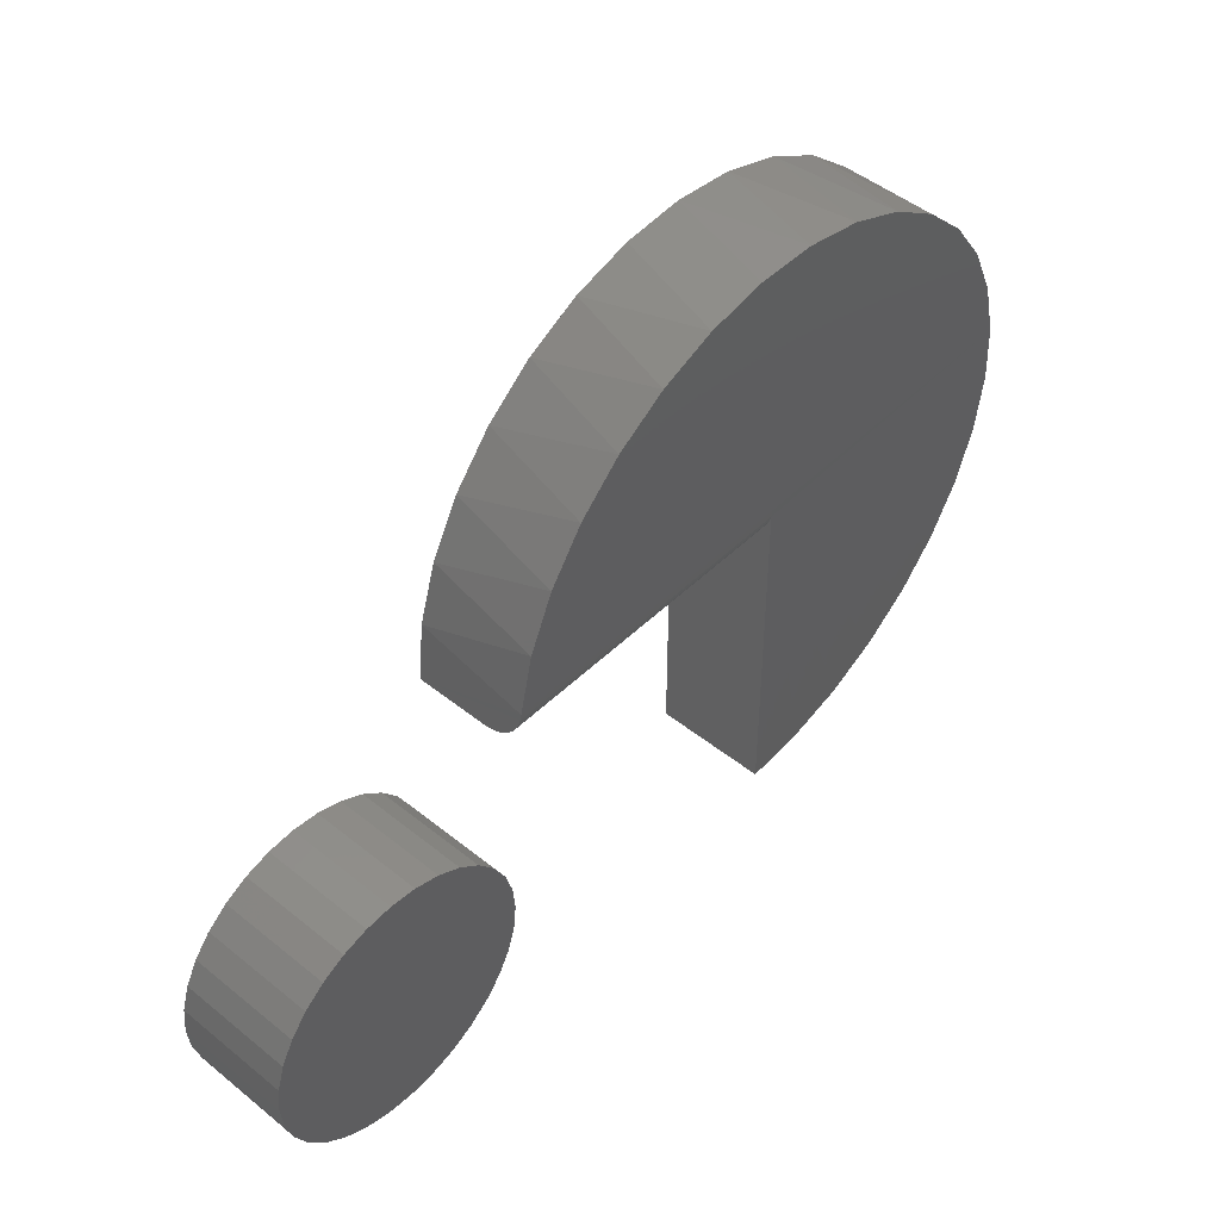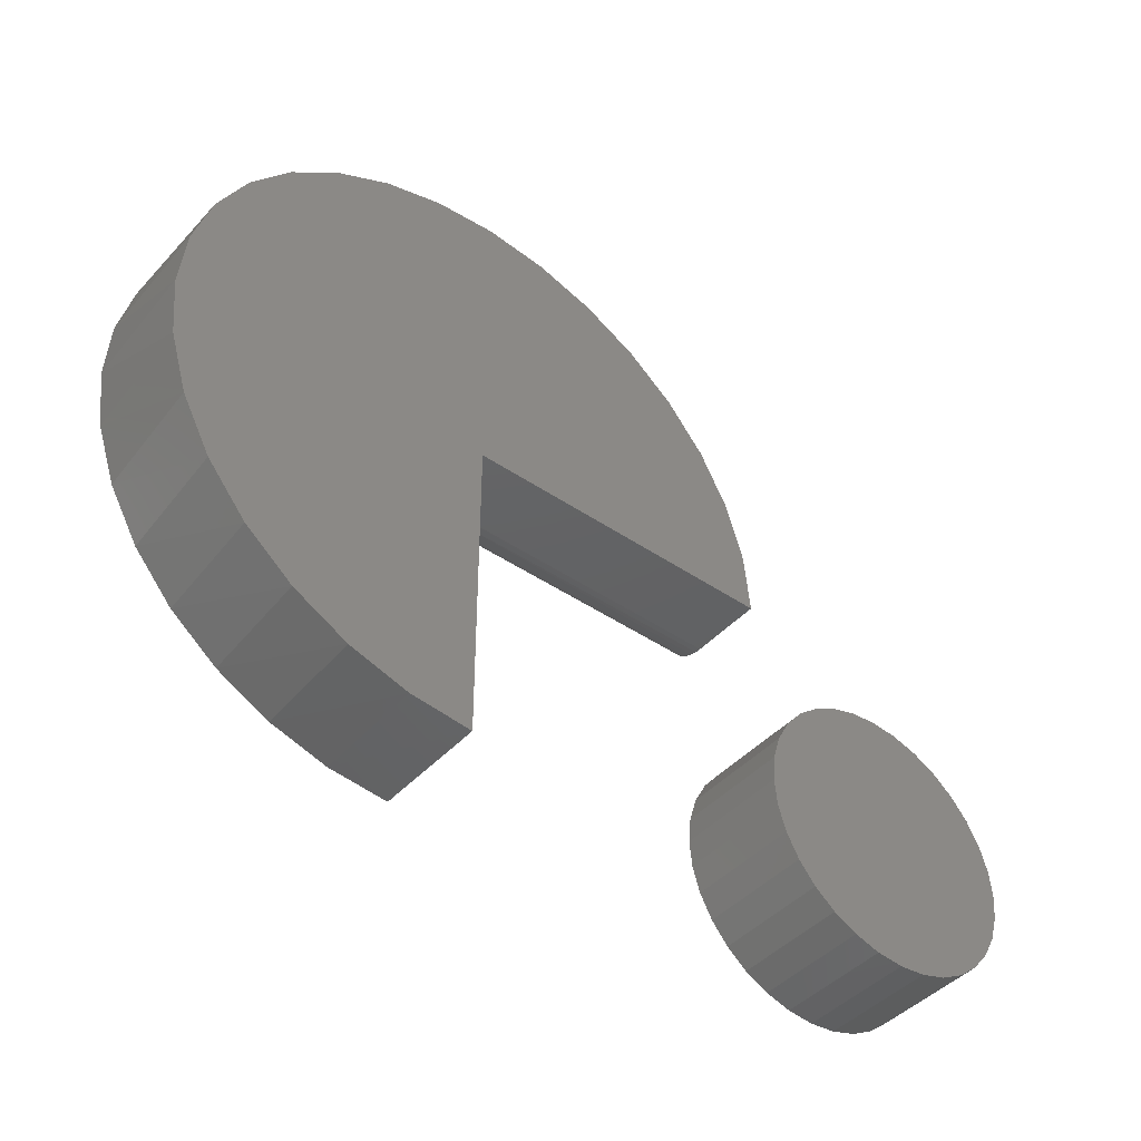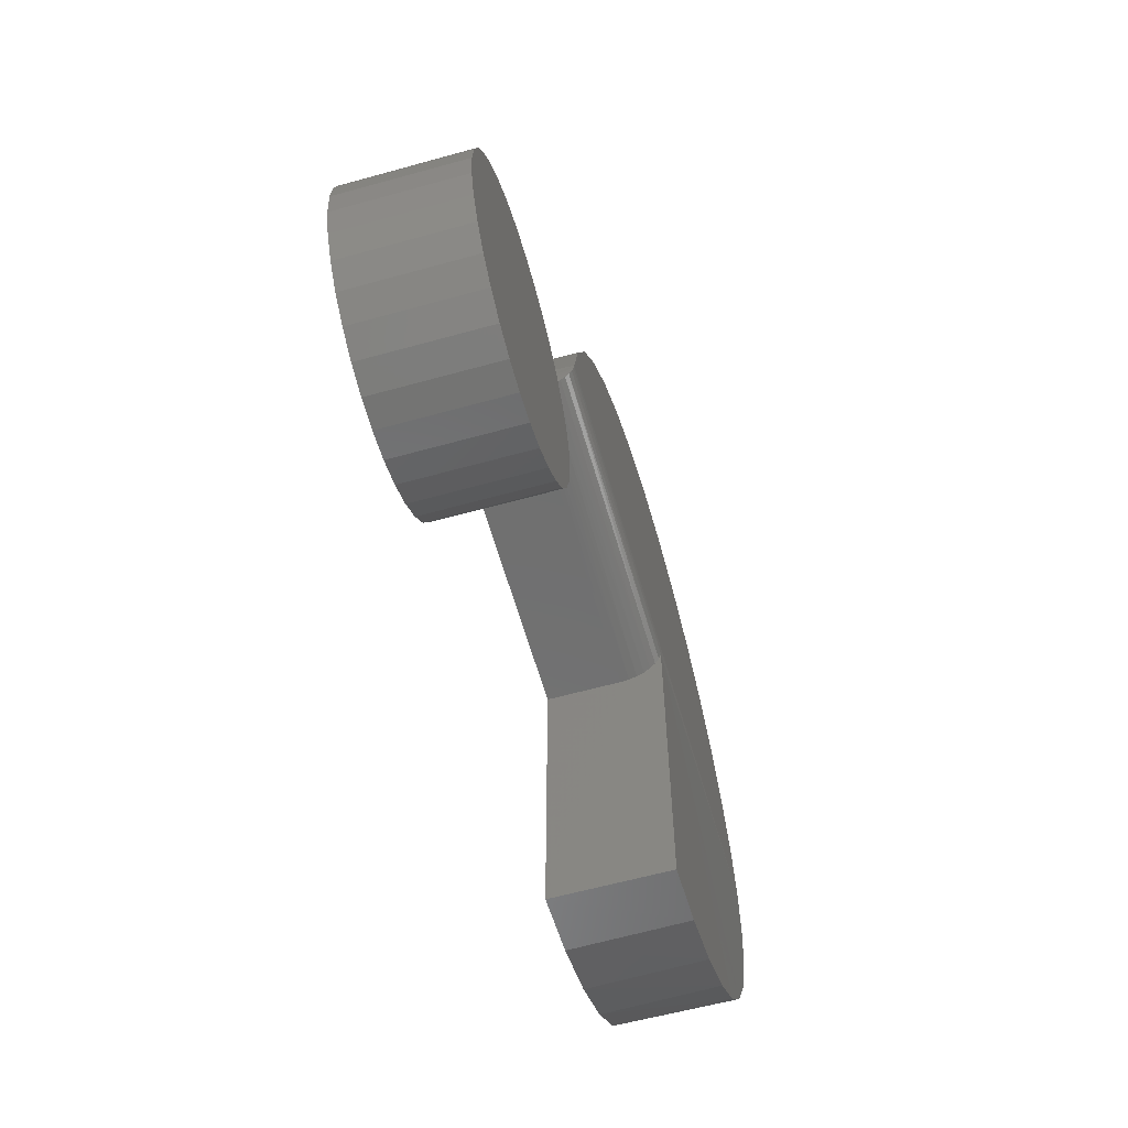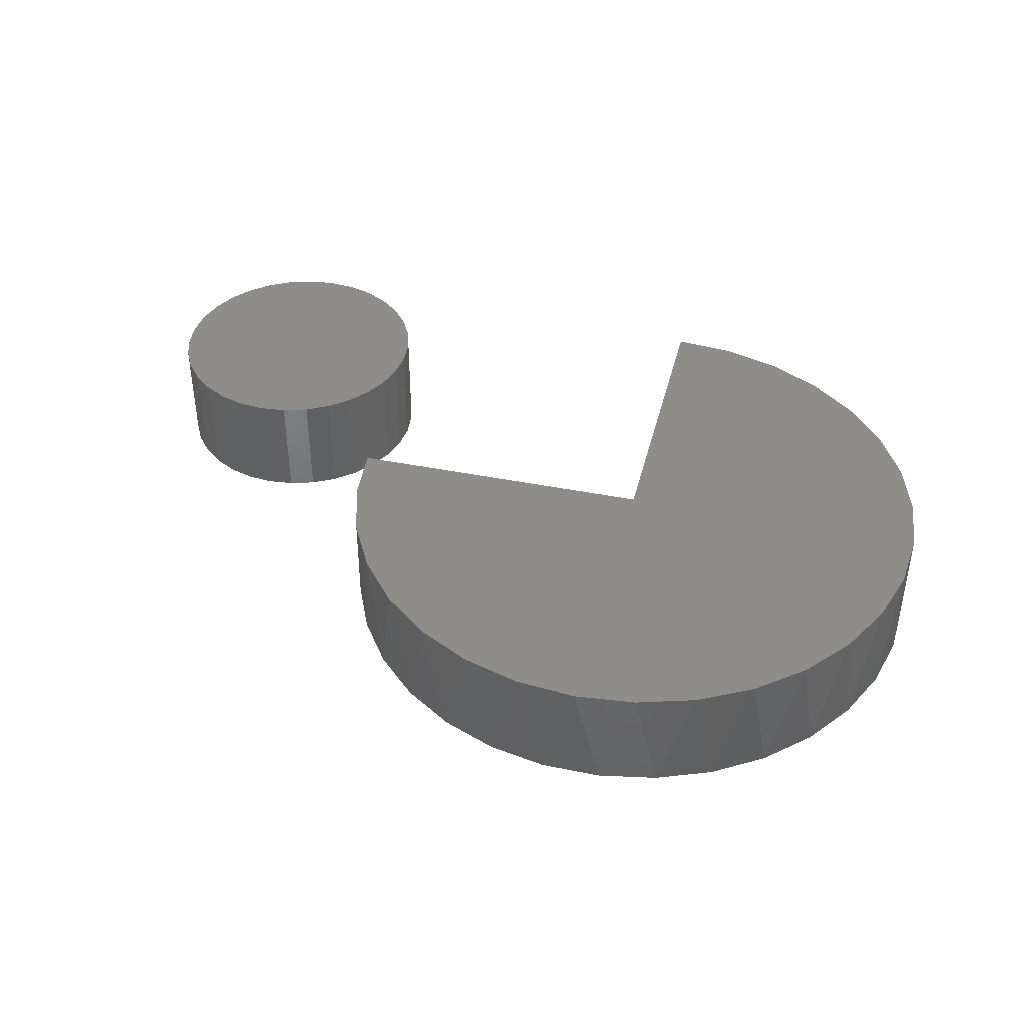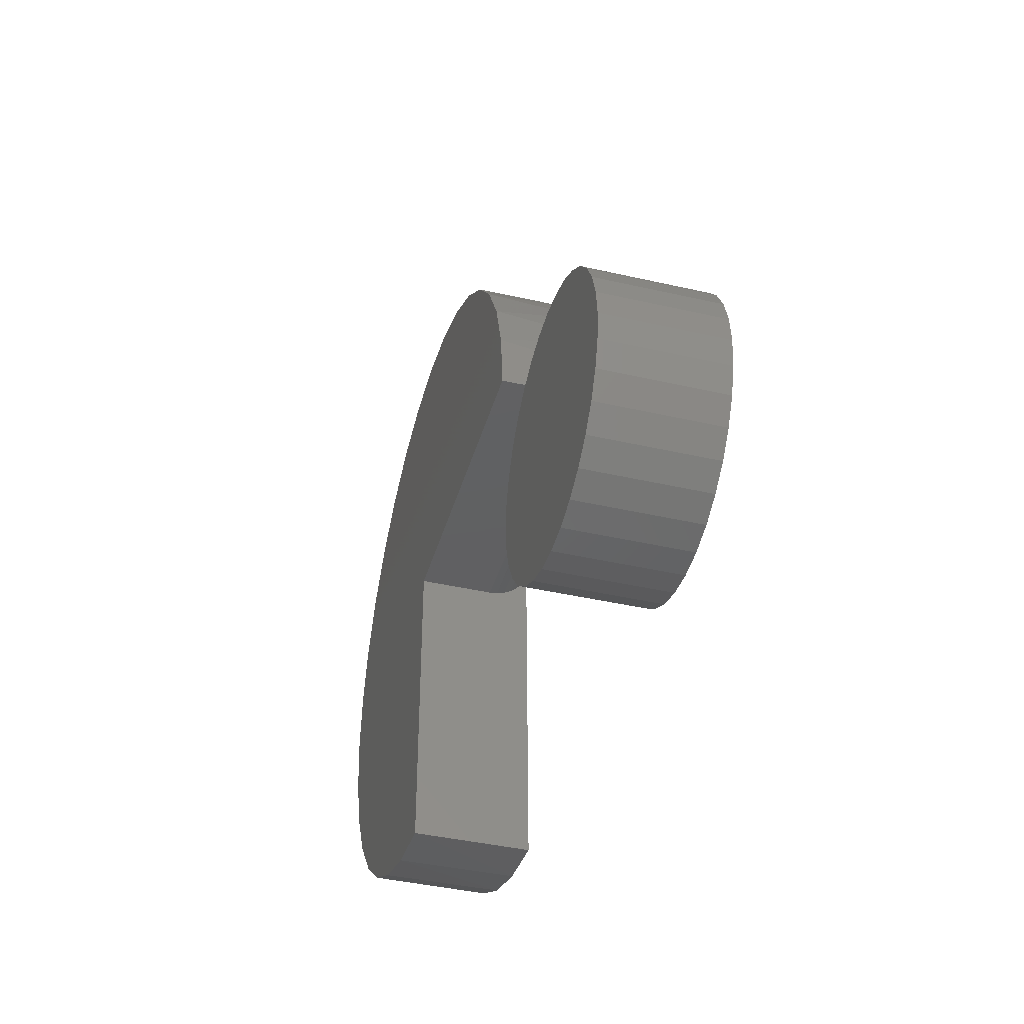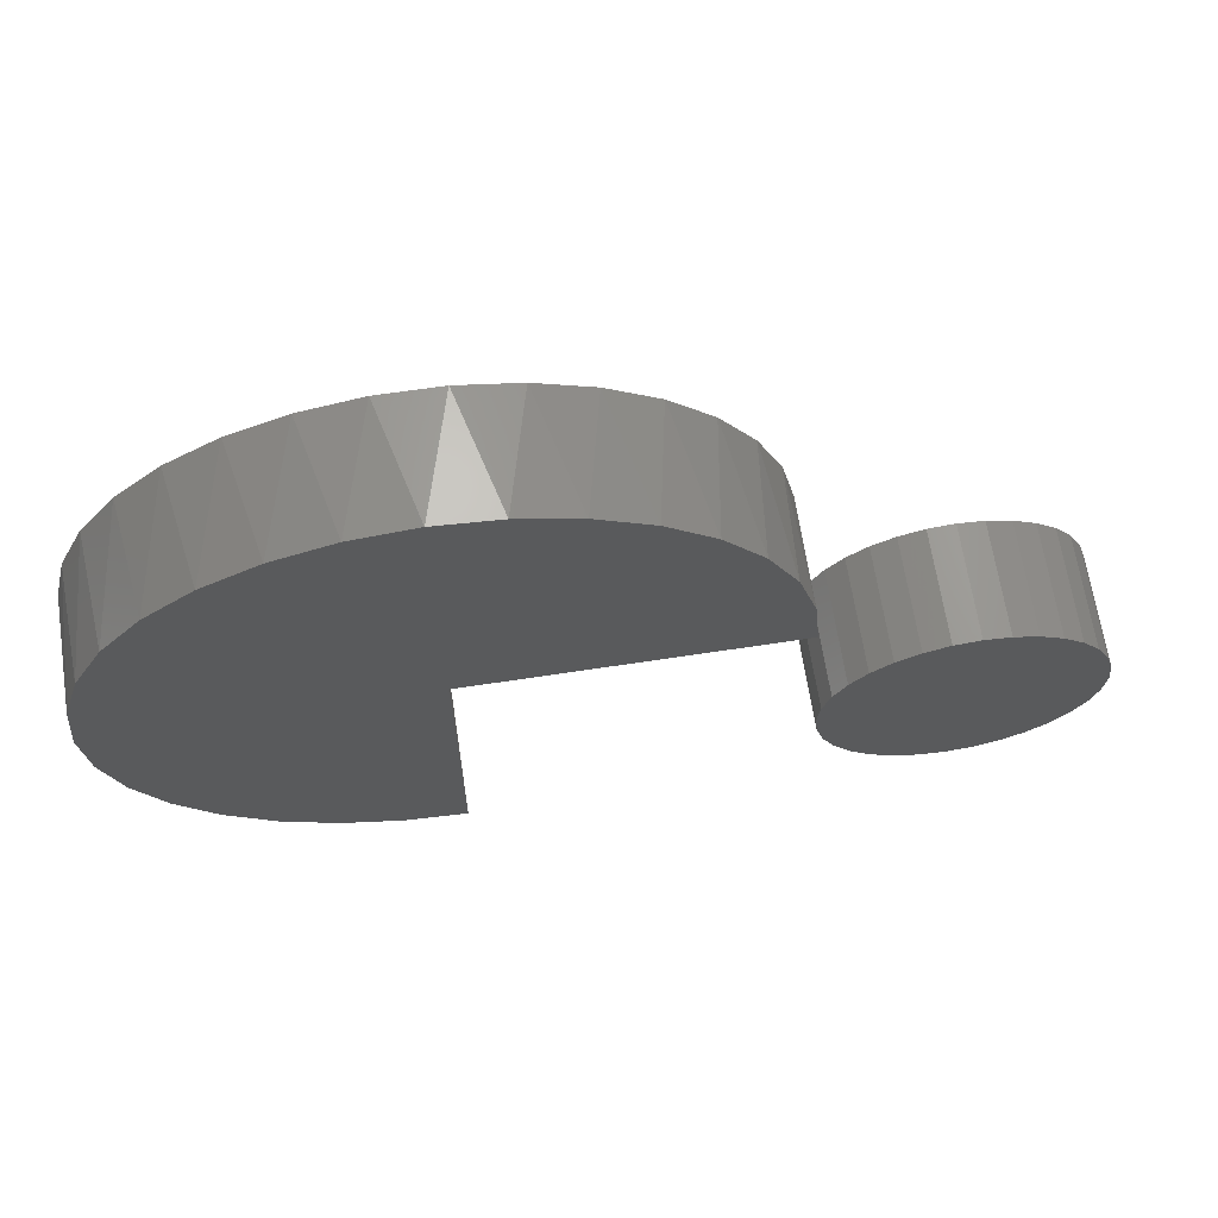
<metadata>
{"format":"stl","ext":"stl","renderer":"f3d","projection":"perspective","resolution":1024,"background":"white","views":[{"elev":47.0,"azim":-47.7,"up":"+Z"},{"elev":-43.9,"azim":141.3,"up":"+Z"},{"elev":-61.0,"azim":-74.2,"up":"+Z"},{"elev":40.9,"azim":13.7,"up":"+Y"},{"elev":-41.1,"azim":-105.6,"up":"+Z"},{"elev":66.2,"azim":171.3,"up":"+Z"}]}
</metadata>
<code>
# stl→obj: 134 verts, 260 faces
v -0.02354 -0.08594 0.275
v -0.06867 -0.08594 0.2747
v -0.1129 -0.08594 0.2658
v 0.02083 -0.08594 0.2667
v -0.04441 -0.08534 0.06422
v -0.04441 -0.08594 -0.1978
v 0.0005162 -0.08594 -0.1935
v 0.04381 -0.08594 -0.1807
v 0.0839 -0.08594 -0.16
v 0.1193 -0.08594 -0.1321
v 0.1488 -0.08594 -0.0979
v 0.1713 -0.08594 -0.05876
v 0.1859 -0.08594 -0.01607
v 0.1922 -0.08594 0.02862
v 0.1899 -0.08594 0.07369
v -0.04441 -0.08594 0.07031
v 0.06283 -0.08594 0.2502
v -0.1547 -0.08594 0.2487
v 0.1009 -0.08594 0.2261
v -0.1924 -0.08594 0.2239
v 0.1338 -0.08594 0.1951
v -0.2248 -0.08594 0.1925
v 0.1601 -0.08594 0.1585
v -0.2506 -0.08594 0.1555
v 0.1791 -0.08594 0.1175
v -0.269 -0.08594 0.1143
v -0.2792 -0.08594 0.07031
v -0.2812 -0.05469 0.03906
v -0.2812 -0.05934 0.03941
v -0.2812 -0.06414 0.04053
v -0.2767 3.869e-18 0.08527
v -0.2632 7.391e-18 0.1297
v -0.2413 1.116e-17 0.1706
v -0.2119 1.504e-17 0.2065
v -0.176 1.887e-17 0.236
v -0.135 2.251e-17 0.2579
v -0.09061 2.582e-17 0.2714
v -0.04441 2.867e-17 0.2759
v 0.001798 3.095e-17 0.2714
v 0.04623 3.257e-17 0.2579
v 0.08717 3.348e-17 0.236
v 0.1231 3.363e-17 0.2065
v 0.1525 3.303e-17 0.1706
v 0.1744 3.168e-17 0.1297
v 0.1879 2.966e-17 0.08527
v 0.1924 2.703e-17 0.03906
v 0.1879 2.389e-17 -0.007143
v 0.1744 2.036e-17 -0.05157
v 0.1525 1.659e-17 -0.09252
v 0.1231 1.272e-17 -0.1284
v 0.08717 8.884e-18 -0.1579
v 0.04623 5.244e-18 -0.1798
v 0.001798 1.936e-18 -0.1932
v -0.2812 0 0.03906
v -0.2812 -0.06871 0.04238
v -0.2812 -0.07292 0.04494
v -0.2811 -0.07669 0.04812
v -0.2809 -0.07991 0.05186
v -0.2806 -0.0825 0.05605
v -0.2803 -0.08439 0.06061
v -0.2798 -0.08555 0.06541
v -0.04441 -1.643e-18 -0.1978
v -0.04441 -0.05469 0.03906
v -0.04441 1.315e-17 0.03906
v -0.04441 -0.08356 0.05835
v -0.04441 -0.08067 0.05295
v -0.04441 -0.07678 0.04822
v -0.04441 -0.07205 0.04433
v -0.04441 -0.06665 0.04144
v -0.04441 -0.06078 0.03966
v -0.415 -0.08594 -0.008159
v -0.3745 -0.08594 -0.008159
v -0.3947 -0.08594 -0.006168
v -0.4344 -0.08594 -0.01406
v -0.3551 -0.08594 -0.01406
v -0.4523 -0.08594 -0.02363
v -0.3372 -0.08594 -0.02363
v -0.3372 -0.08594 -0.1959
v -0.4344 -0.08594 -0.2055
v -0.3551 -0.08594 -0.2055
v -0.415 -0.08594 -0.2114
v -0.3745 -0.08594 -0.2114
v -0.3947 -0.08594 -0.2134
v -0.3215 -0.08594 -0.03652
v -0.468 -0.08594 -0.03652
v -0.3086 -0.08594 -0.05222
v -0.4809 -0.08594 -0.05222
v -0.299 -0.08594 -0.07013
v -0.4905 -0.08594 -0.07013
v -0.2931 -0.08594 -0.08957
v -0.4964 -0.08594 -0.08957
v -0.2911 -0.08594 -0.1098
v -0.4984 -0.08594 -0.1098
v -0.2931 -0.08594 -0.13
v -0.4964 -0.08594 -0.13
v -0.299 -0.08594 -0.1494
v -0.4905 -0.08594 -0.1494
v -0.3086 -0.08594 -0.1674
v -0.4809 -0.08594 -0.1674
v -0.3215 -0.08594 -0.1831
v -0.468 -0.08594 -0.1831
v -0.4523 -0.08594 -0.1959
v -0.3947 5.432e-17 -0.006168
v -0.3745 5.646e-17 -0.008159
v -0.415 5.197e-17 -0.008159
v -0.4344 4.948e-17 -0.01406
v -0.3551 5.829e-17 -0.01406
v -0.4523 4.696e-17 -0.02363
v -0.3372 5.975e-17 -0.02363
v -0.3551 4.766e-17 -0.2055
v -0.4344 3.886e-17 -0.2055
v -0.3372 5.018e-17 -0.1959
v -0.415 4.069e-17 -0.2114
v -0.3745 4.518e-17 -0.2114
v -0.3947 4.282e-17 -0.2134
v -0.4523 3.74e-17 -0.1959
v -0.468 3.637e-17 -0.1831
v -0.3215 5.264e-17 -0.1831
v -0.4809 3.581e-17 -0.1674
v -0.3086 5.494e-17 -0.1674
v -0.4905 3.574e-17 -0.1494
v -0.299 5.7e-17 -0.1494
v -0.4964 3.617e-17 -0.13
v -0.2931 5.873e-17 -0.13
v -0.4984 3.707e-17 -0.1098
v -0.2911 6.008e-17 -0.1098
v -0.4964 3.841e-17 -0.08957
v -0.2931 6.098e-17 -0.08957
v -0.4905 4.015e-17 -0.07013
v -0.299 6.14e-17 -0.07013
v -0.4809 4.22e-17 -0.05222
v -0.3086 6.133e-17 -0.05222
v -0.468 4.45e-17 -0.03652
v -0.3215 6.077e-17 -0.03652
f 1 2 3
f 1 3 4
f 5 6 7
f 5 7 8
f 5 8 9
f 5 9 10
f 5 10 11
f 5 11 12
f 5 12 13
f 5 13 14
f 5 14 15
f 5 15 16
f 4 3 17
f 17 3 18
f 17 18 19
f 19 18 20
f 19 20 21
f 21 20 22
f 21 22 23
f 23 22 24
f 23 24 25
f 25 24 26
f 25 26 15
f 15 26 27
f 15 27 16
f 28 29 30
f 27 26 31
f 31 26 32
f 32 26 24
f 32 24 33
f 33 24 22
f 33 22 34
f 34 22 20
f 34 20 35
f 35 20 18
f 35 18 36
f 36 18 3
f 36 3 37
f 3 2 37
f 38 37 2
f 2 1 38
f 39 38 1
f 1 4 39
f 40 39 4
f 4 17 40
f 41 40 17
f 17 19 41
f 42 41 19
f 19 21 42
f 43 42 21
f 21 23 43
f 44 43 23
f 23 25 44
f 45 44 25
f 25 15 45
f 46 45 15
f 15 14 46
f 47 46 14
f 14 13 47
f 48 47 13
f 13 12 48
f 49 48 12
f 12 11 49
f 50 49 11
f 11 10 50
f 51 50 10
f 10 9 51
f 52 51 9
f 9 8 52
f 53 52 8
f 54 28 30
f 54 30 55
f 54 55 56
f 54 56 57
f 54 57 58
f 54 58 59
f 54 59 60
f 54 60 61
f 54 61 27
f 54 27 31
f 6 62 7
f 7 62 53
f 7 53 8
f 28 54 63
f 63 54 64
f 63 64 62
f 6 5 65
f 6 65 66
f 6 66 67
f 6 67 68
f 6 68 69
f 6 69 70
f 6 70 63
f 6 63 62
f 16 61 5
f 16 27 61
f 63 29 28
f 63 70 29
f 30 29 70
f 70 69 30
f 30 69 55
f 55 69 68
f 55 68 56
f 56 68 67
f 59 58 66
f 66 65 59
f 59 65 60
f 60 65 5
f 60 5 61
f 66 58 67
f 67 58 57
f 67 57 56
f 38 39 37
f 36 37 39
f 64 54 31
f 64 31 45
f 64 45 46
f 64 46 47
f 64 47 48
f 64 48 49
f 64 49 50
f 64 50 51
f 64 51 52
f 64 52 53
f 64 53 62
f 39 40 36
f 36 40 41
f 36 41 35
f 35 41 42
f 35 42 34
f 34 42 43
f 34 43 33
f 33 43 44
f 33 44 32
f 32 44 45
f 32 45 31
f 71 72 73
f 72 71 74
f 72 74 75
f 75 74 76
f 75 76 77
f 78 79 80
f 80 79 81
f 80 81 82
f 82 81 83
f 77 76 84
f 84 76 85
f 84 85 86
f 86 85 87
f 86 87 88
f 88 87 89
f 88 89 90
f 90 89 91
f 90 91 92
f 92 91 93
f 92 93 94
f 94 93 95
f 94 95 96
f 96 95 97
f 96 97 98
f 98 97 99
f 98 99 100
f 100 99 101
f 100 101 78
f 78 101 102
f 78 102 79
f 103 104 105
f 106 105 104
f 107 106 104
f 108 106 107
f 109 108 107
f 110 111 112
f 113 111 110
f 114 113 110
f 115 113 114
f 111 116 112
f 112 116 117
f 112 117 118
f 118 117 119
f 118 119 120
f 120 119 121
f 120 121 122
f 122 121 123
f 122 123 124
f 124 123 125
f 124 125 126
f 126 125 127
f 126 127 128
f 128 127 129
f 128 129 130
f 130 129 131
f 130 131 132
f 132 131 133
f 132 133 134
f 134 133 108
f 134 108 109
f 126 92 124
f 124 92 94
f 124 94 122
f 122 94 96
f 122 96 120
f 120 96 98
f 120 98 118
f 118 98 100
f 118 100 112
f 112 100 78
f 112 78 110
f 110 78 80
f 110 80 114
f 114 80 82
f 114 82 115
f 115 82 83
f 115 83 113
f 113 83 81
f 113 81 111
f 111 81 79
f 111 79 116
f 116 79 102
f 116 102 117
f 117 102 101
f 117 101 119
f 119 101 99
f 119 99 121
f 121 99 97
f 121 97 123
f 123 97 95
f 123 95 125
f 125 95 93
f 125 93 127
f 127 93 91
f 127 91 129
f 129 91 89
f 129 89 131
f 131 89 87
f 131 87 133
f 133 87 85
f 133 85 108
f 108 85 76
f 108 76 106
f 106 76 74
f 106 74 105
f 105 74 71
f 105 71 103
f 103 71 73
f 103 73 104
f 104 73 72
f 104 72 107
f 107 72 75
f 107 75 109
f 109 75 77
f 109 77 134
f 134 77 84
f 134 84 132
f 132 84 86
f 132 86 130
f 130 86 88
f 130 88 128
f 128 88 90
f 128 90 126
f 126 90 92

</code>
